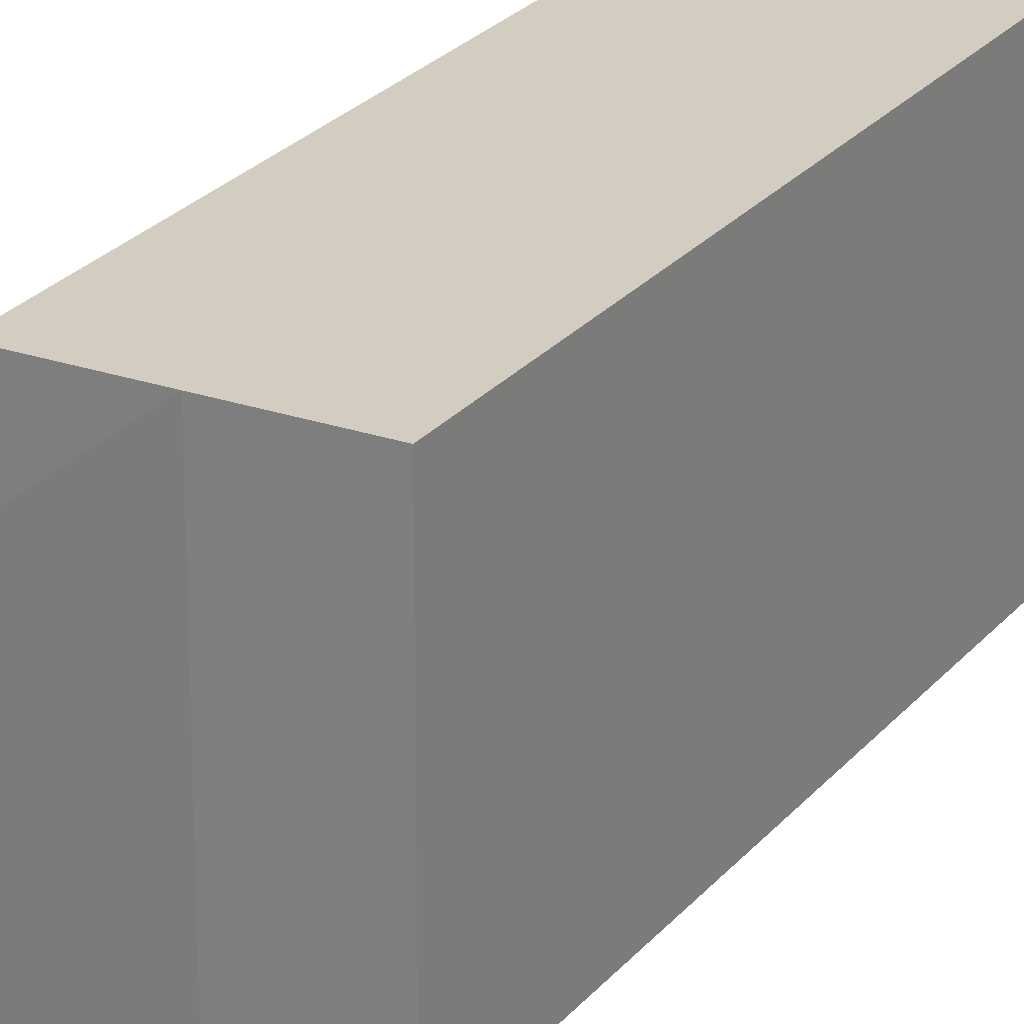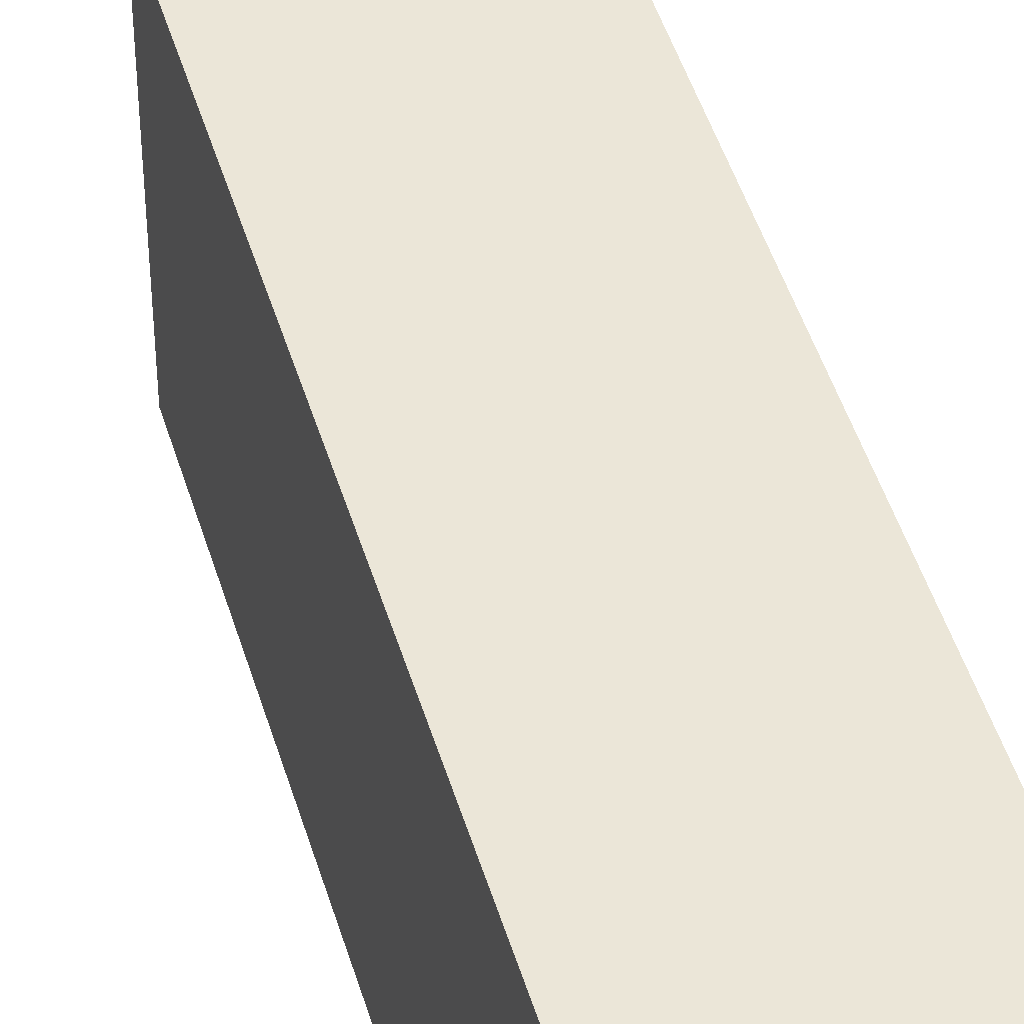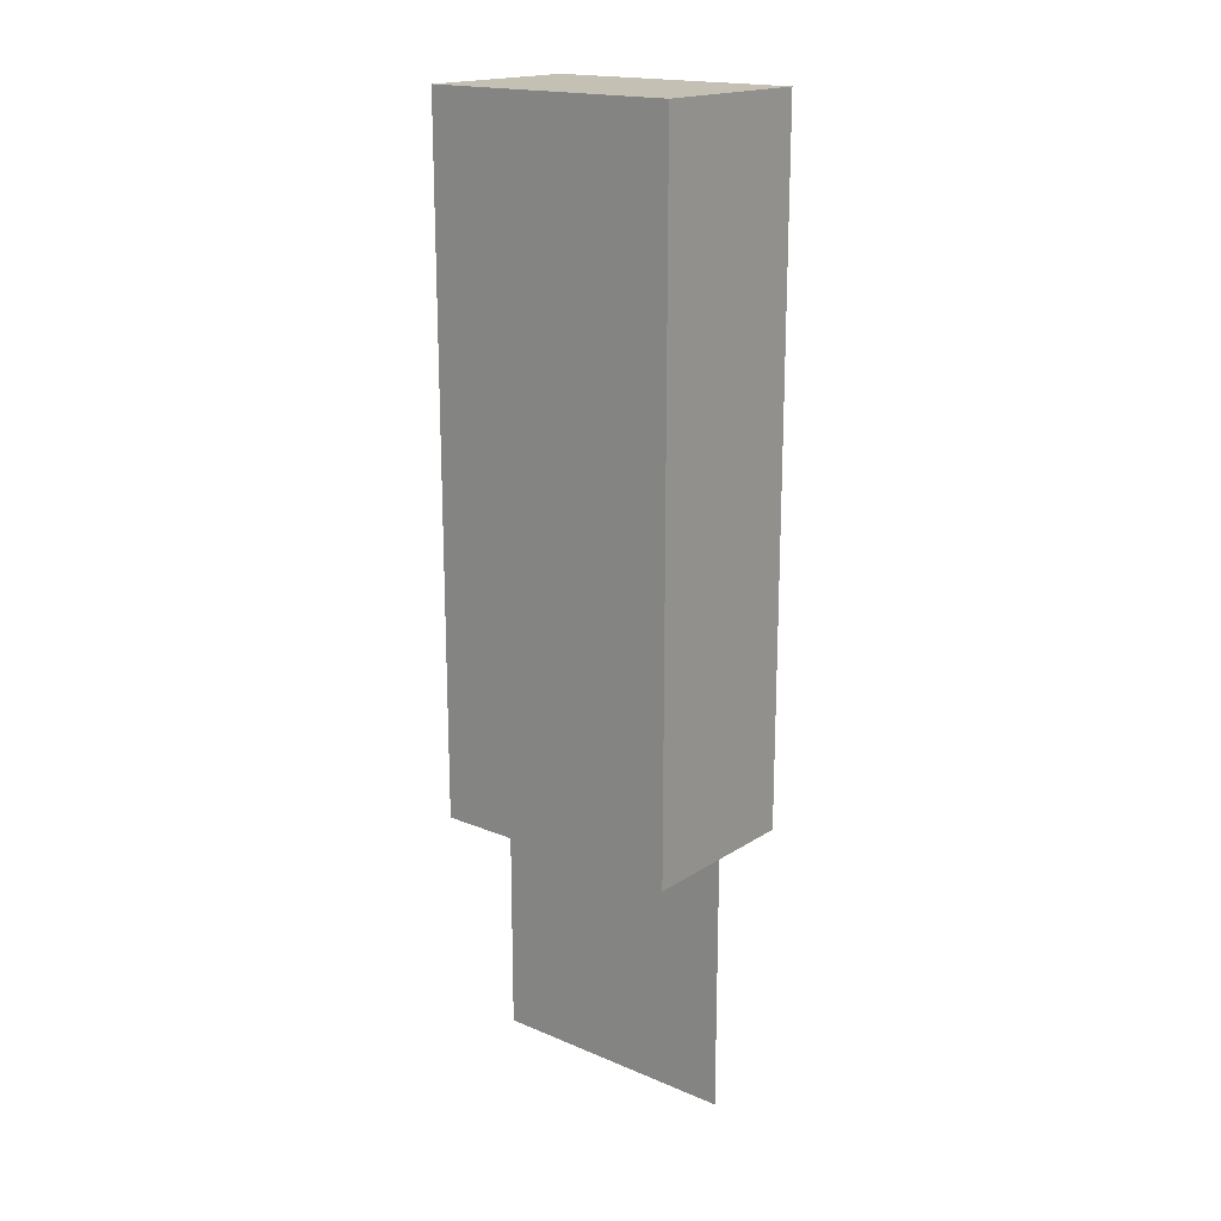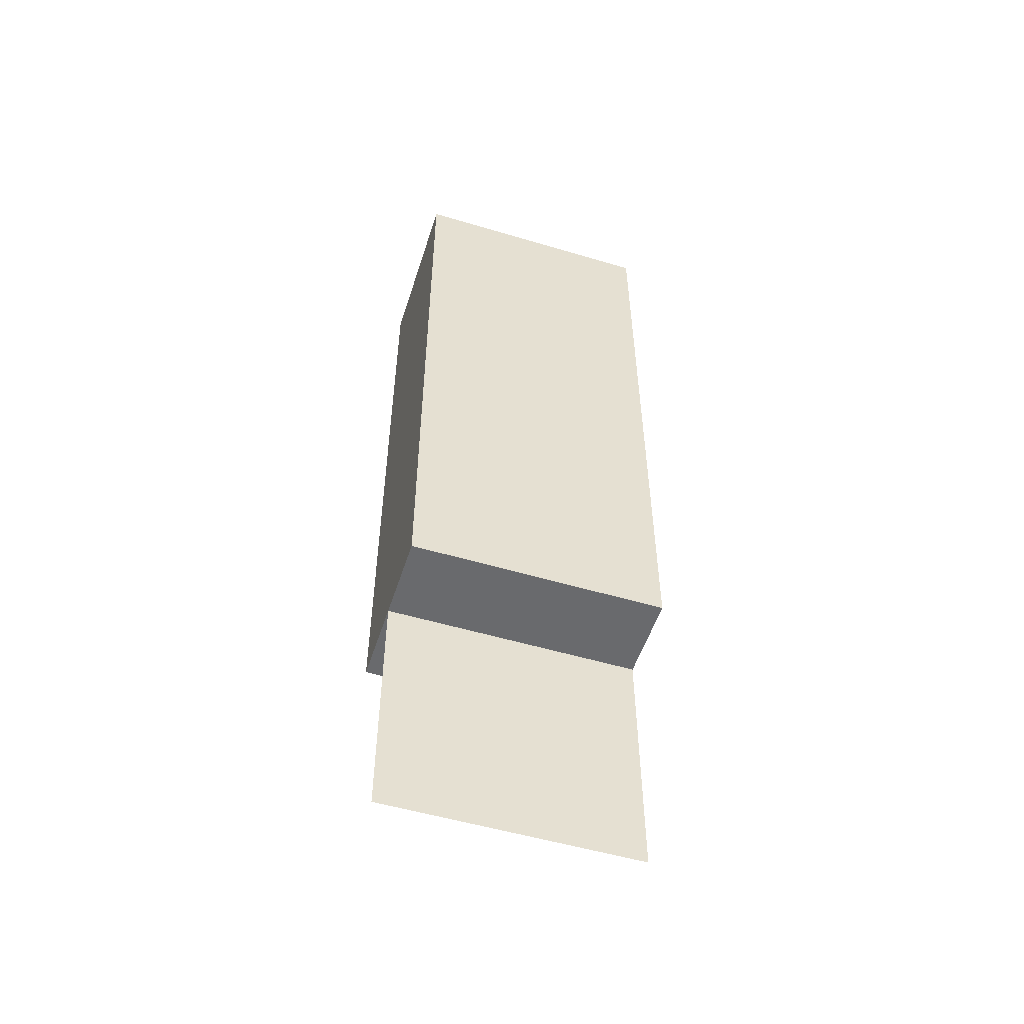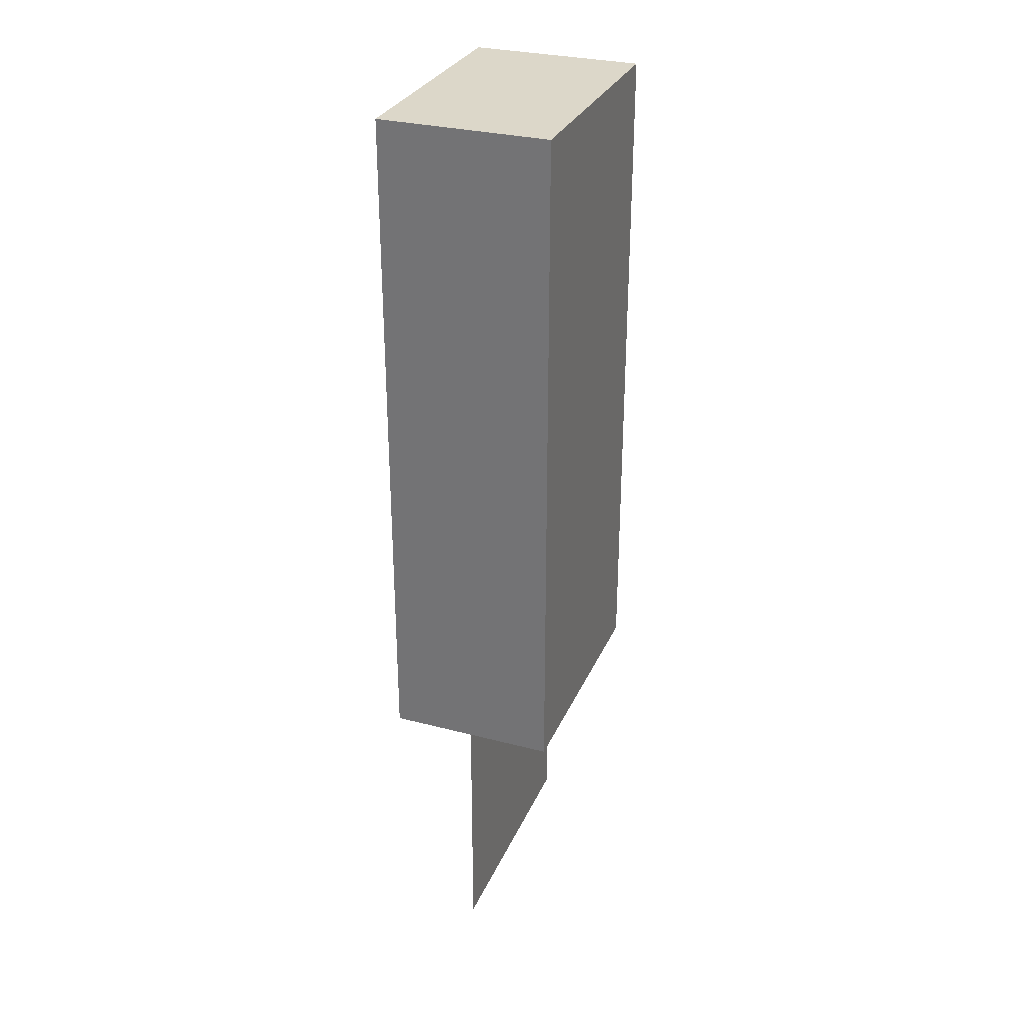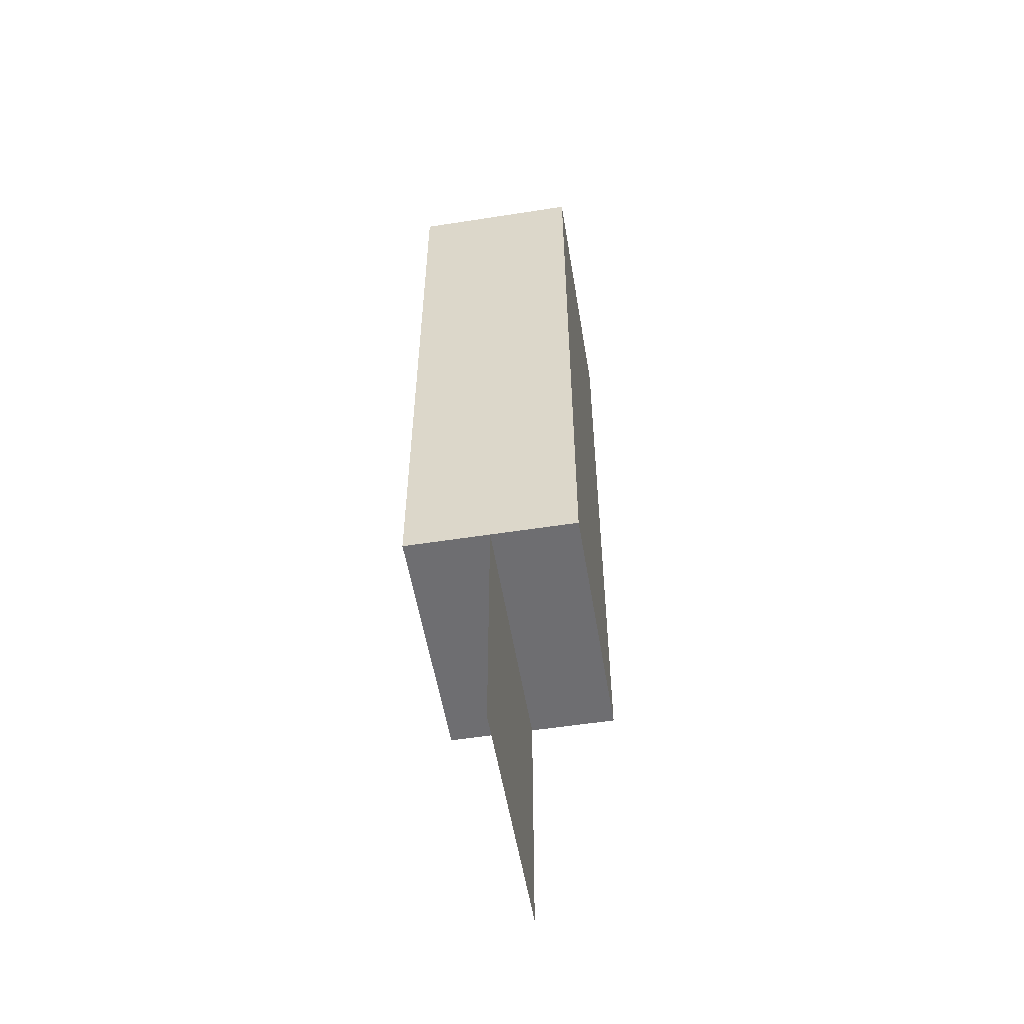
<metadata>
{"format":"obj","ext":"obj","renderer":"f3d","projection":"perspective","resolution":1024,"background":"white","views":[{"elev":24.7,"azim":-150.5,"up":"+Y"},{"elev":46.2,"azim":-16.2,"up":"+Y"},{"elev":18.2,"azim":-51.0,"up":"+Z"},{"elev":-53.0,"azim":72.3,"up":"+Z"},{"elev":30.3,"azim":-159.3,"up":"+Z"},{"elev":-54.4,"azim":-170.6,"up":"+Z"}]}
</metadata>
<code>
o fish
v -0.5 1.5 -2
v -0.5 1.5 2
v -0.5 0 -2
v -0.5 0 2
v 0.5 1.5 -2
v 0.5 1.5 2
v 0.5 0 -2
v 0.5 0 2
v -2.449e-16 1.5 -2
v -4.286e-16 1.5 -3.5
v -2.449e-16 0 -2
v -4.286e-16 0 -3.5
v -2.449e-16 1.5 -2
v -4.286e-16 1.5 -3.5
v -2.449e-16 0 -2
v -4.286e-16 0 -3.5
f 2 1 3
f 2 3 4
f 7 5 6
f 7 6 8
f 5 1 2
f 5 2 6
f 4 3 7
f 4 7 8
f 3 1 5
f 3 5 7
f 6 2 4
f 6 4 8
f 9 10 12
f 9 12 11
f 13 14 16
f 13 16 15

</code>
